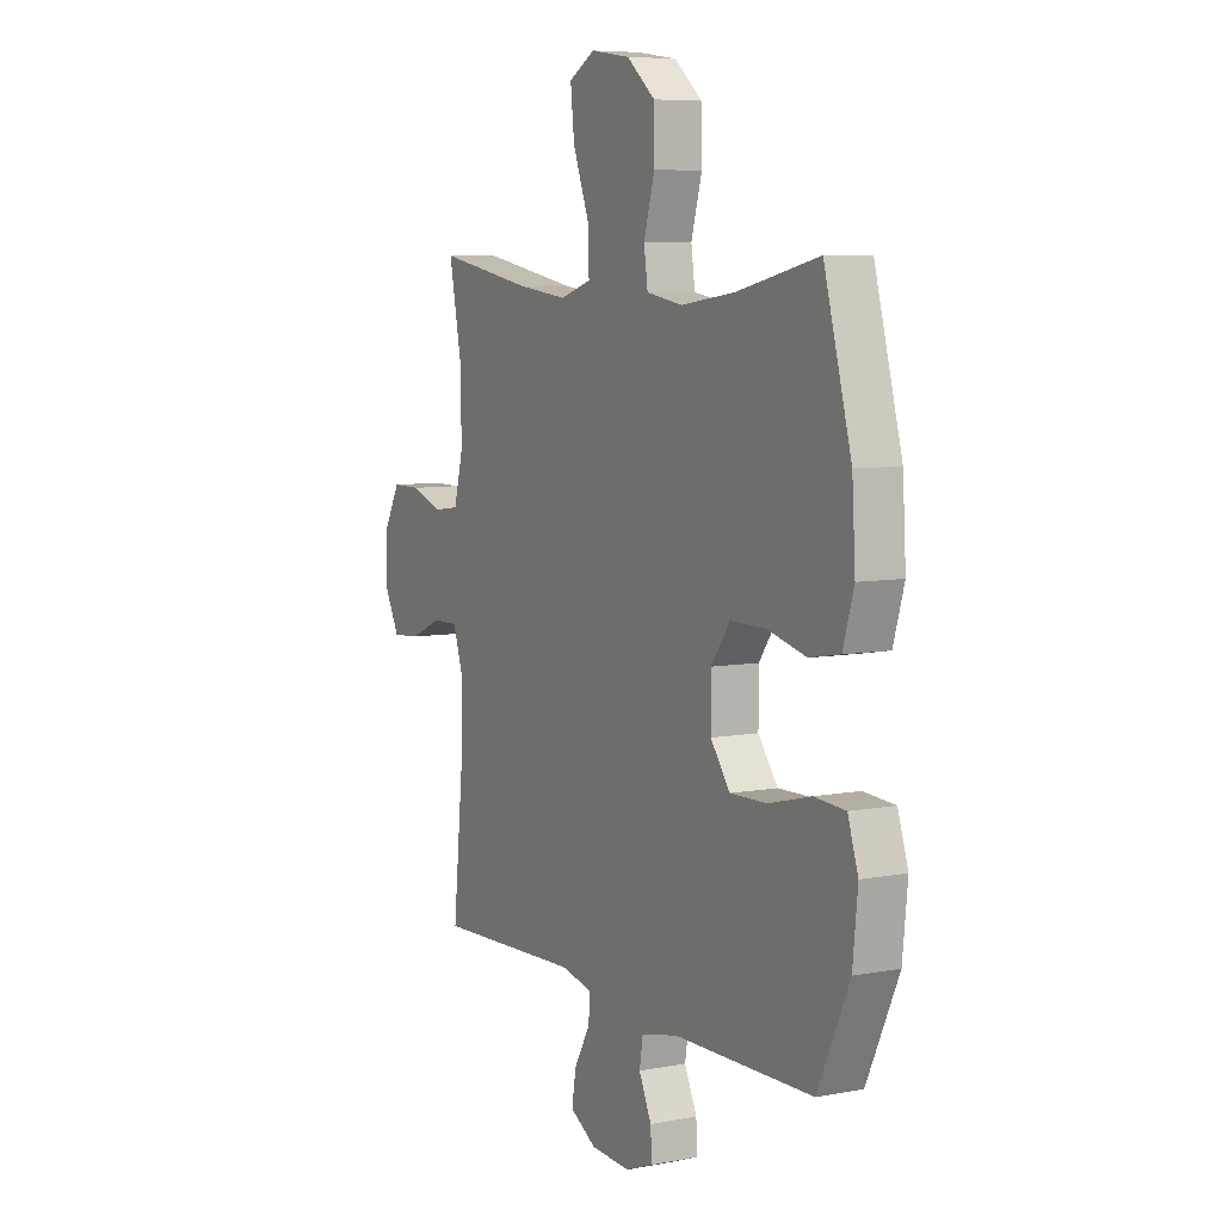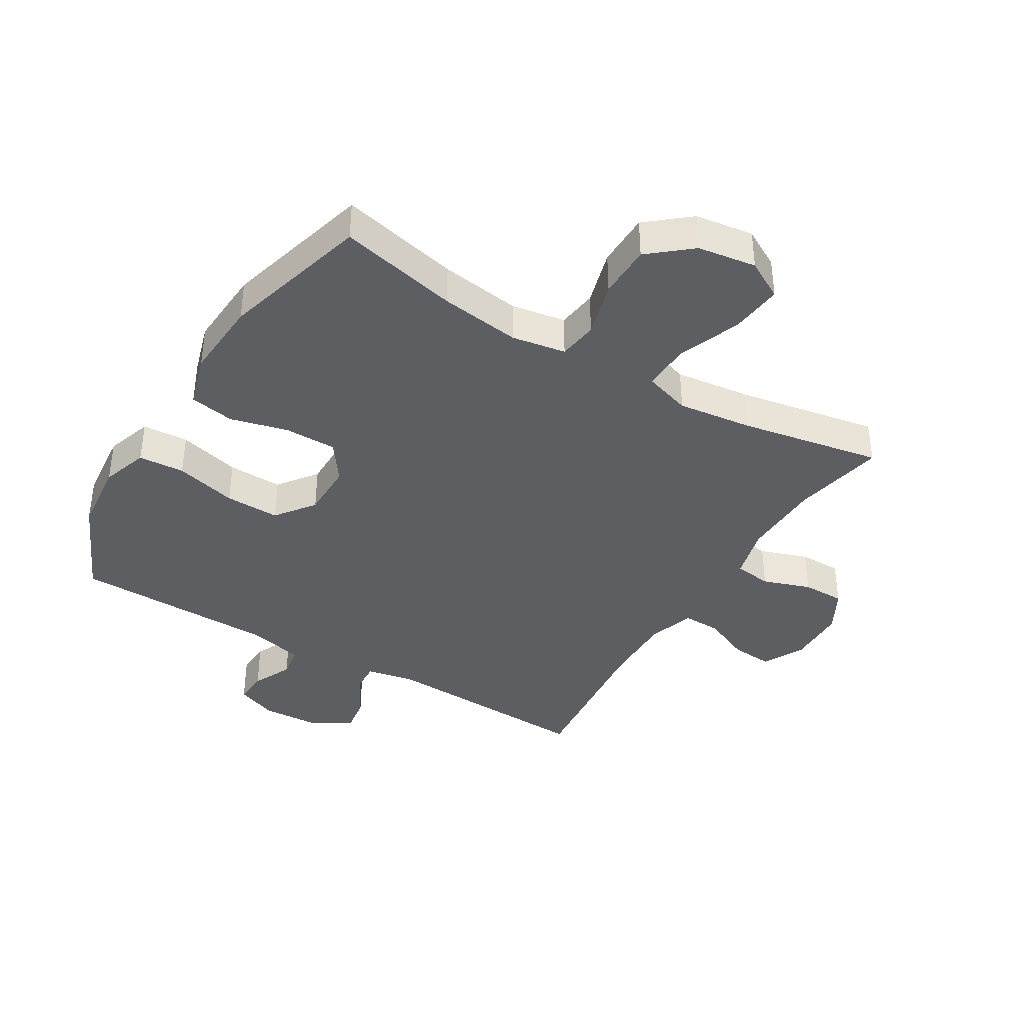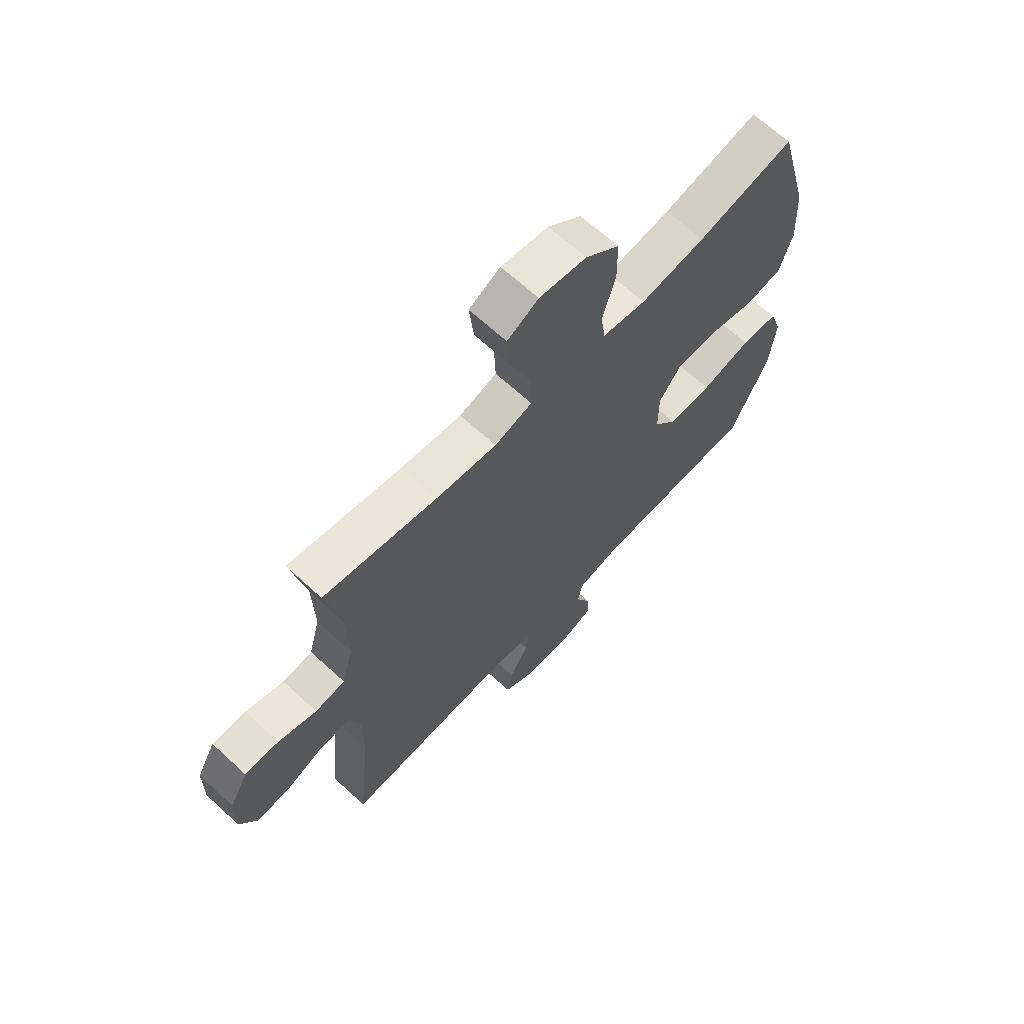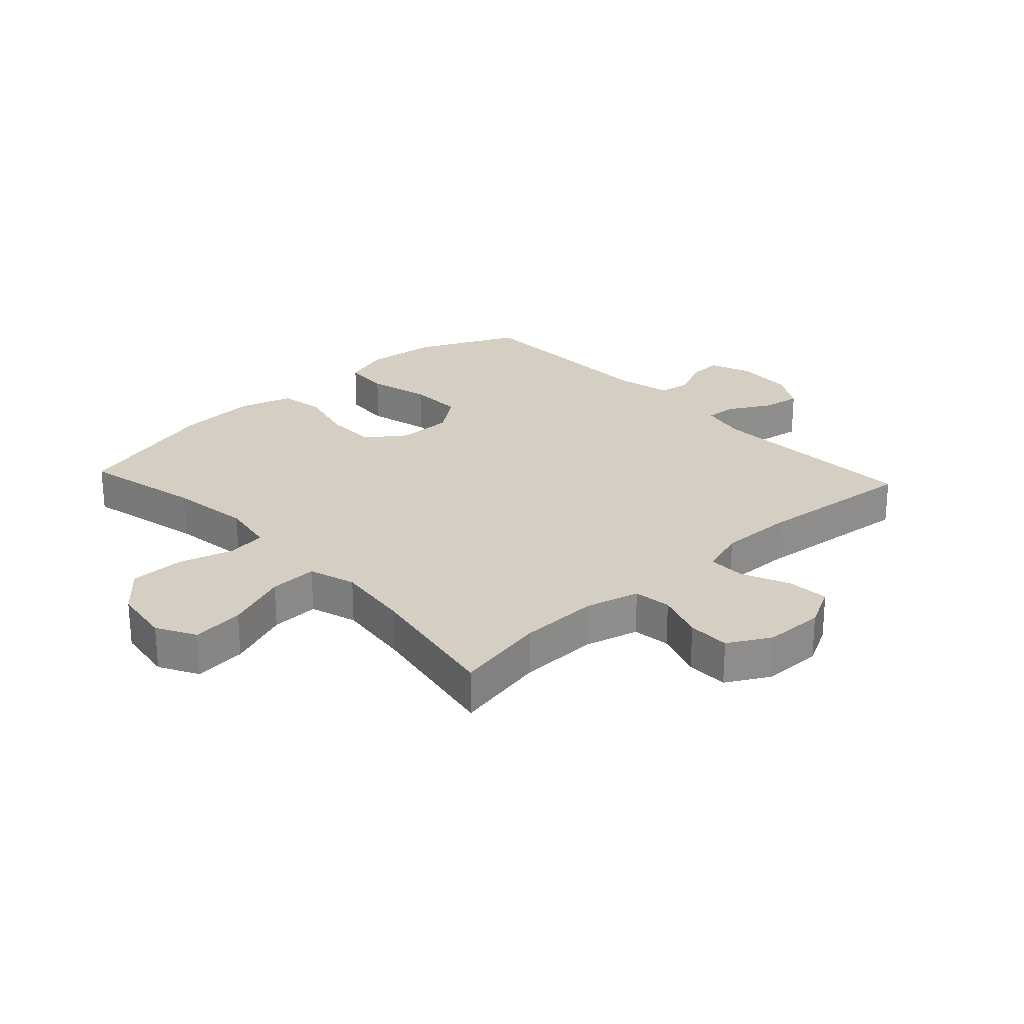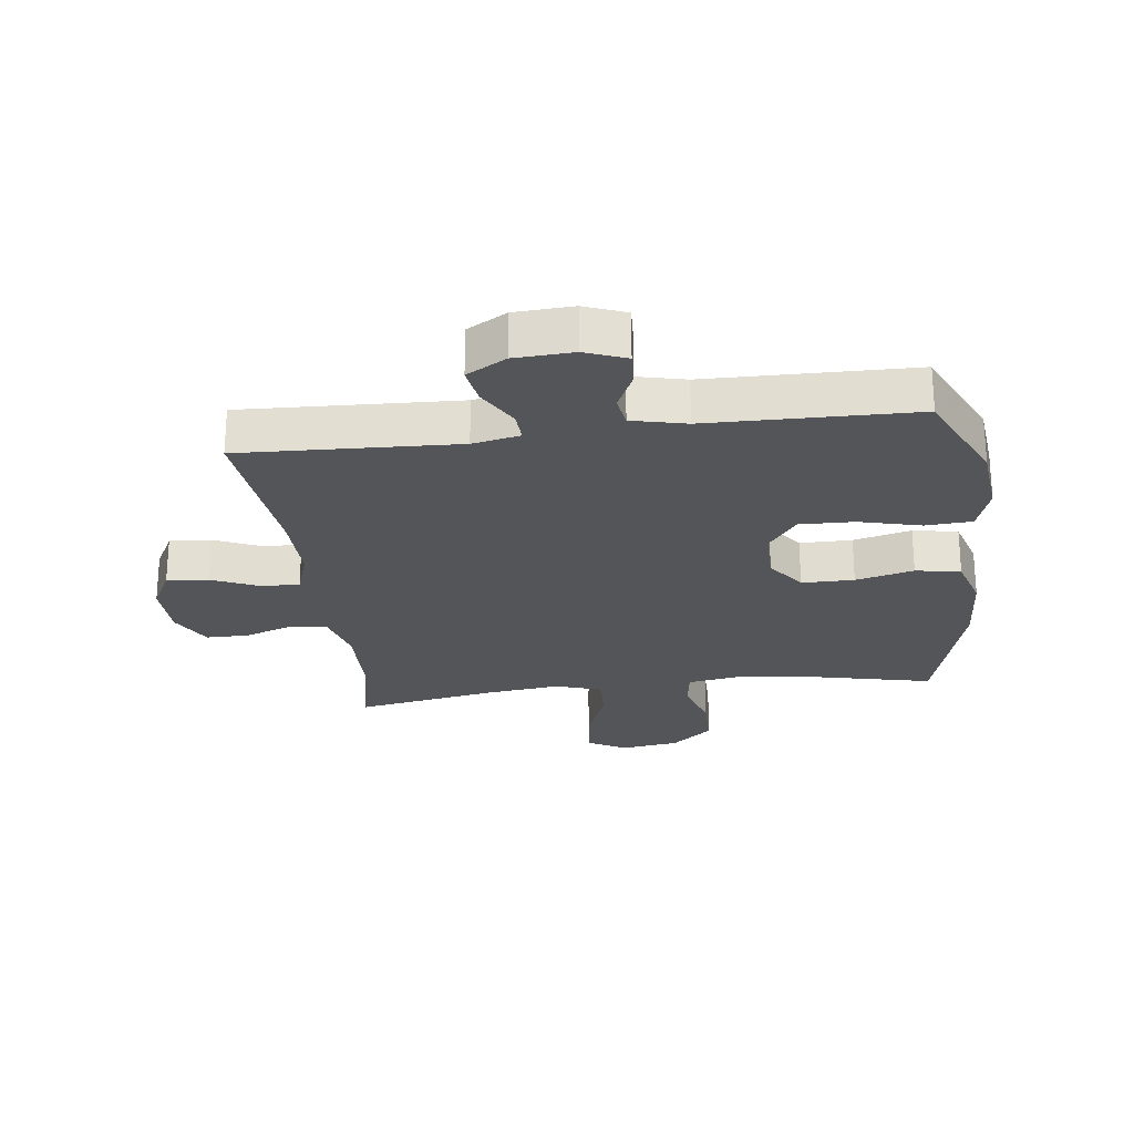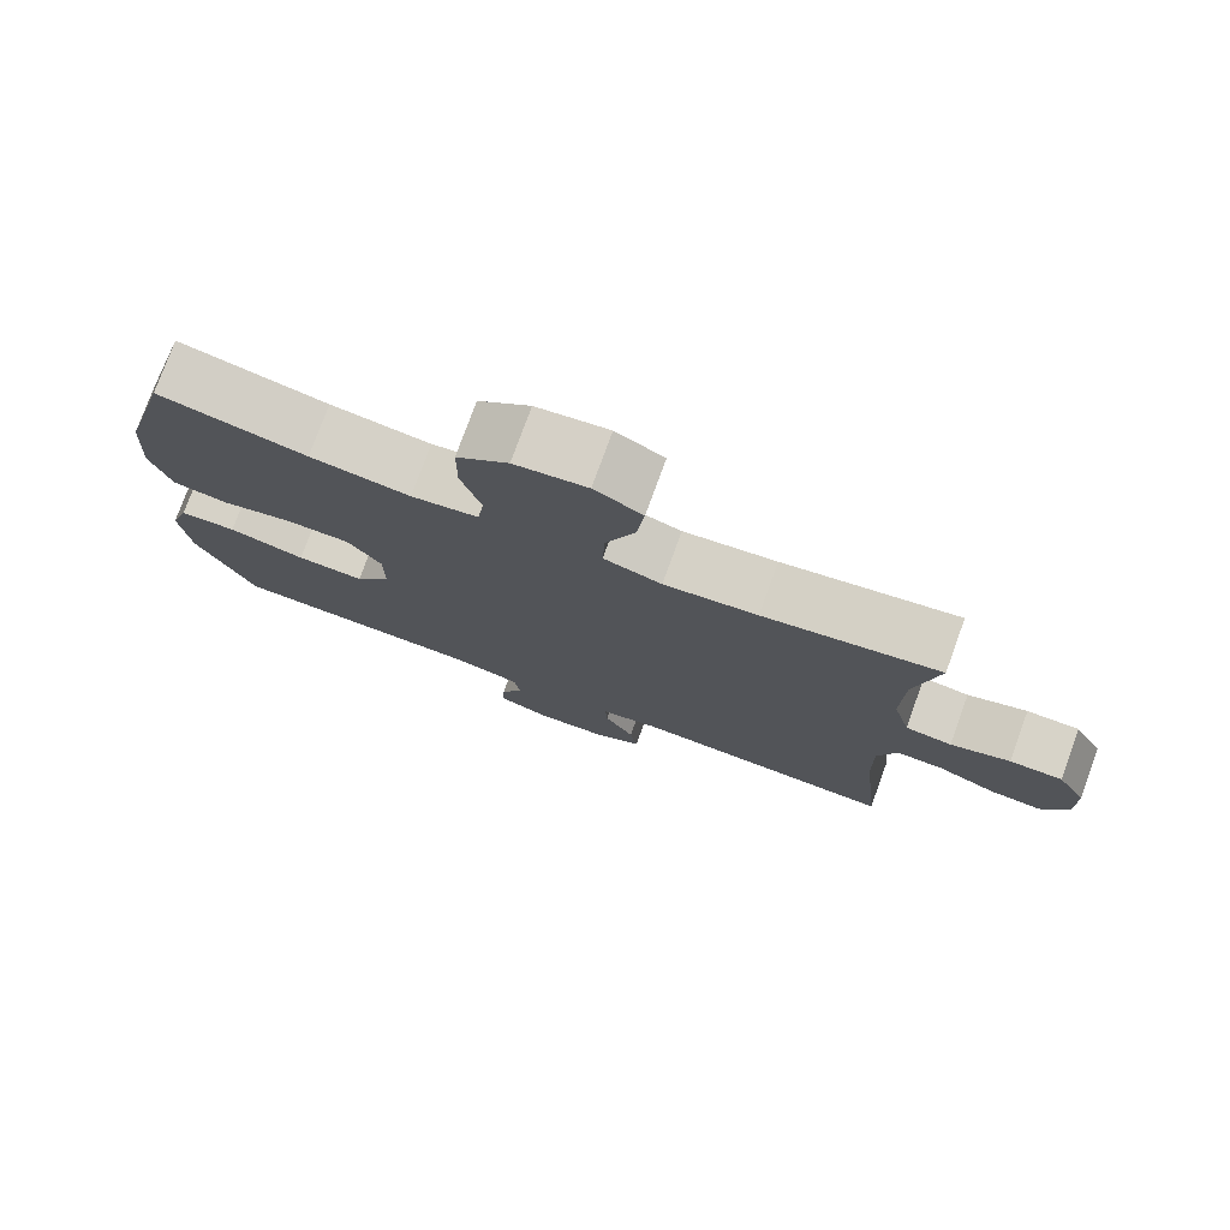
<metadata>
{"format":"obj","ext":"obj","renderer":"f3d","projection":"perspective","resolution":1024,"background":"white","views":[{"elev":7.1,"azim":-118.6,"up":"+Z"},{"elev":-38.8,"azim":-31.1,"up":"+Y"},{"elev":66.6,"azim":132.7,"up":"+Z"},{"elev":25.4,"azim":47.2,"up":"+Y"},{"elev":-24.6,"azim":-172.8,"up":"+Y"},{"elev":77.2,"azim":20.0,"up":"+Z"}]}
</metadata>
<code>
v -0.5 0.07 -0.5
v -0.576 0.07 -0.334
v -0.588 0.07 -0.217
v -0.563 0.07 -0.141
v -0.488 0.07 -0.136
v -0.387 0.07 -0.162
v -0.298 0.07 -0.164
v -0.251 0.07 -0.101
v -0.251 0.07 -0.011
v -0.296 0.07 0.052
v -0.381 0.07 0.052
v -0.475 0.07 0.028
v -0.548 0.07 0.041
v -0.574 0.07 0.128
v -0.566 0.07 0.258
v -0.5 0.07 0.5
v -0.306 0.07 0.456
v -0.175 0.07 0.438
v -0.087 0.07 0.453
v -0.078 0.07 0.517
v -0.104 0.07 0.608
v -0.103 0.07 0.696
v -0.035 0.07 0.753
v 0.06 0.07 0.767
v 0.123 0.07 0.732
v 0.114 0.07 0.647
v 0.075 0.07 0.545
v 0.072 0.07 0.467
v 0.148 0.07 0.443
v 0.27 0.07 0.458
v 0.5 0.07 0.5
v 0.47 0.07 0.349
v 0.467 0.07 0.219
v 0.49 0.07 0.132
v 0.551 0.07 0.124
v 0.629 0.07 0.151
v 0.698 0.07 0.151
v 0.736 0.07 0.082
v 0.738 0.07 -0.015
v 0.703 0.07 -0.082
v 0.635 0.07 -0.077
v 0.558 0.07 -0.043
v 0.496 0.07 -0.042
v 0.471 0.07 -0.117
v 0.473 0.07 -0.235
v 0.5 0.07 -0.5
v 0.149 0.07 -0.485
v 0.072 0.07 -0.501
v 0.075 0.07 -0.551
v 0.114 0.07 -0.62
v 0.124 0.07 -0.682
v 0.06 0.07 -0.719
v -0.035 0.07 -0.724
v -0.102 0.07 -0.698
v -0.099 0.07 -0.643
v -0.069 0.07 -0.578
v -0.077 0.07 -0.527
v -0.165 0.07 -0.506
v -0.5 0 -0.5
v -0.576 0 -0.334
v -0.588 0 -0.217
v -0.563 0 -0.141
v -0.488 0 -0.136
v -0.387 0 -0.162
v -0.298 0 -0.164
v -0.251 0 -0.101
v -0.251 0 -0.011
v -0.296 0 0.052
v -0.381 0 0.052
v -0.475 0 0.028
v -0.548 0 0.041
v -0.574 0 0.128
v -0.566 0 0.258
v -0.5 0 0.5
v -0.306 0 0.456
v -0.175 0 0.438
v -0.087 0 0.453
v -0.078 0 0.517
v -0.104 0 0.608
v -0.103 0 0.696
v -0.035 0 0.753
v 0.06 0 0.767
v 0.123 0 0.732
v 0.114 0 0.647
v 0.075 0 0.545
v 0.072 0 0.467
v 0.148 0 0.443
v 0.27 0 0.458
v 0.5 0 0.5
v 0.47 0 0.349
v 0.467 0 0.219
v 0.49 0 0.132
v 0.551 0 0.124
v 0.629 0 0.151
v 0.698 0 0.151
v 0.736 0 0.082
v 0.738 0 -0.015
v 0.703 0 -0.082
v 0.635 0 -0.077
v 0.558 0 -0.043
v 0.496 0 -0.042
v 0.471 0 -0.117
v 0.473 0 -0.235
v 0.5 0 -0.5
v 0.149 0 -0.485
v 0.072 0 -0.501
v 0.075 0 -0.551
v 0.114 0 -0.62
v 0.124 0 -0.682
v 0.06 0 -0.719
v -0.035 0 -0.724
v -0.102 0 -0.698
v -0.099 0 -0.643
v -0.069 0 -0.578
v -0.077 0 -0.527
v -0.165 0 -0.506
f 53 54 55 56
f 53 56 57
f 52 53 57
f 49 50 51 52
f 48 49 52 57
f 47 48 57 58
f 45 46 47
f 44 45 47 58
f 39 40 41 42
f 39 42 43
f 38 39 43
f 35 36 37 38
f 34 35 38 43
f 33 34 43 44
f 30 31 32
f 29 30 32 33
f 28 29 33 44
f 24 25 26 27
f 24 27 28
f 23 24 28
f 20 21 22 23
f 19 20 23 28
f 18 19 28 44
f 14 15 16 17
f 11 12 13 14
f 10 11 14 17
f 9 10 17 18
f 3 4 5 6
f 3 6 7
f 2 3 7
f 1 2 7
f 58 1 7 8
f 18 44 58
f 8 9 18 58
f 114 113 112 111
f 115 114 111
f 115 111 110
f 110 109 108 107
f 115 110 107 106
f 116 115 106 105
f 105 104 103
f 116 105 103 102
f 100 99 98 97
f 101 100 97
f 101 97 96
f 96 95 94 93
f 101 96 93 92
f 102 101 92 91
f 90 89 88
f 91 90 88 87
f 102 91 87 86
f 85 84 83 82
f 86 85 82
f 86 82 81
f 81 80 79 78
f 86 81 78 77
f 102 86 77 76
f 75 74 73 72
f 72 71 70 69
f 75 72 69 68
f 76 75 68 67
f 64 63 62 61
f 65 64 61
f 65 61 60
f 65 60 59
f 66 65 59 116
f 116 102 76
f 116 76 67 66
f 1 59 60 2
f 2 60 61 3
f 3 61 62 4
f 4 62 63 5
f 5 63 64 6
f 6 64 65 7
f 7 65 66 8
f 8 66 67 9
f 9 67 68 10
f 10 68 69 11
f 11 69 70 12
f 12 70 71 13
f 13 71 72 14
f 14 72 73 15
f 15 73 74 16
f 16 74 75 17
f 17 75 76 18
f 18 76 77 19
f 19 77 78 20
f 20 78 79 21
f 21 79 80 22
f 22 80 81 23
f 23 81 82 24
f 24 82 83 25
f 25 83 84 26
f 26 84 85 27
f 27 85 86 28
f 28 86 87 29
f 29 87 88 30
f 30 88 89 31
f 31 89 90 32
f 32 90 91 33
f 33 91 92 34
f 34 92 93 35
f 35 93 94 36
f 36 94 95 37
f 37 95 96 38
f 38 96 97 39
f 39 97 98 40
f 40 98 99 41
f 41 99 100 42
f 42 100 101 43
f 43 101 102 44
f 44 102 103 45
f 45 103 104 46
f 46 104 105 47
f 47 105 106 48
f 48 106 107 49
f 49 107 108 50
f 50 108 109 51
f 51 109 110 52
f 52 110 111 53
f 53 111 112 54
f 54 112 113 55
f 55 113 114 56
f 56 114 115 57
f 57 115 116 58
f 58 116 59 1

</code>
